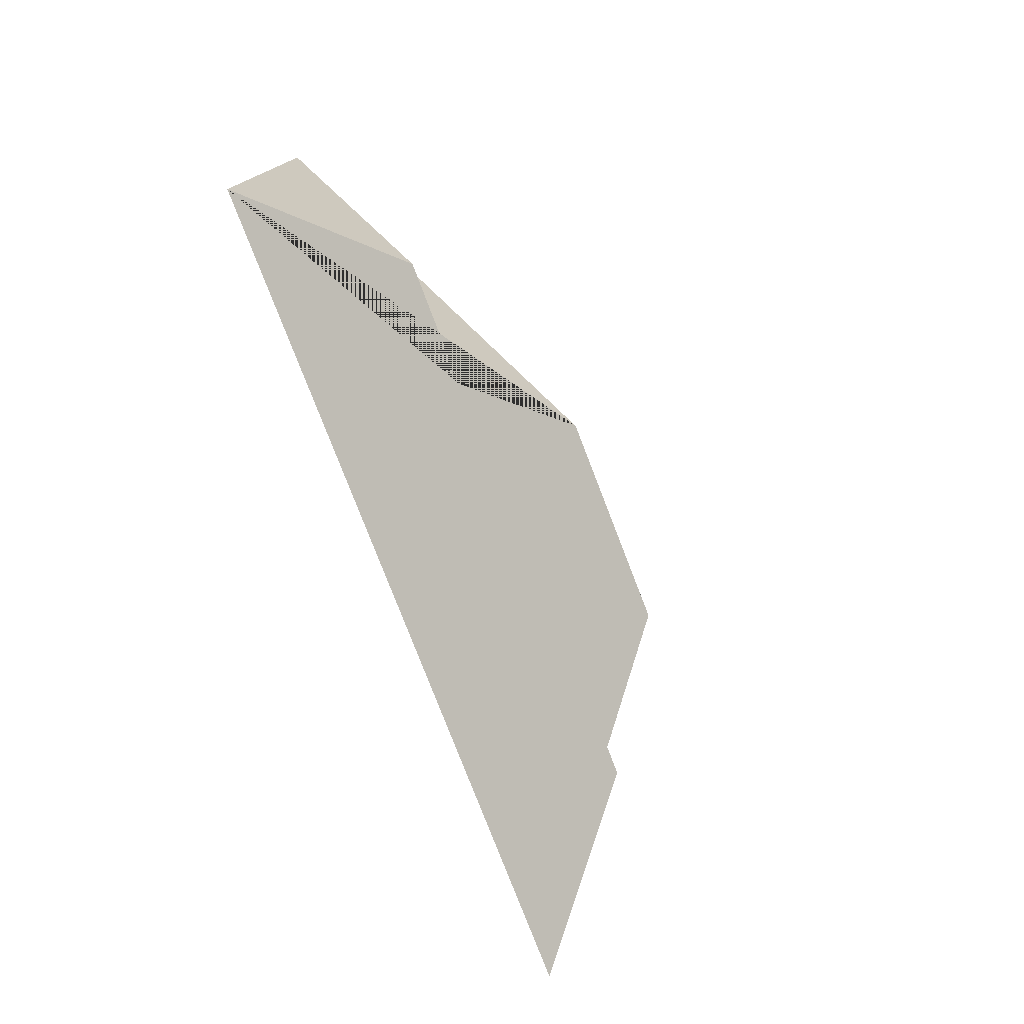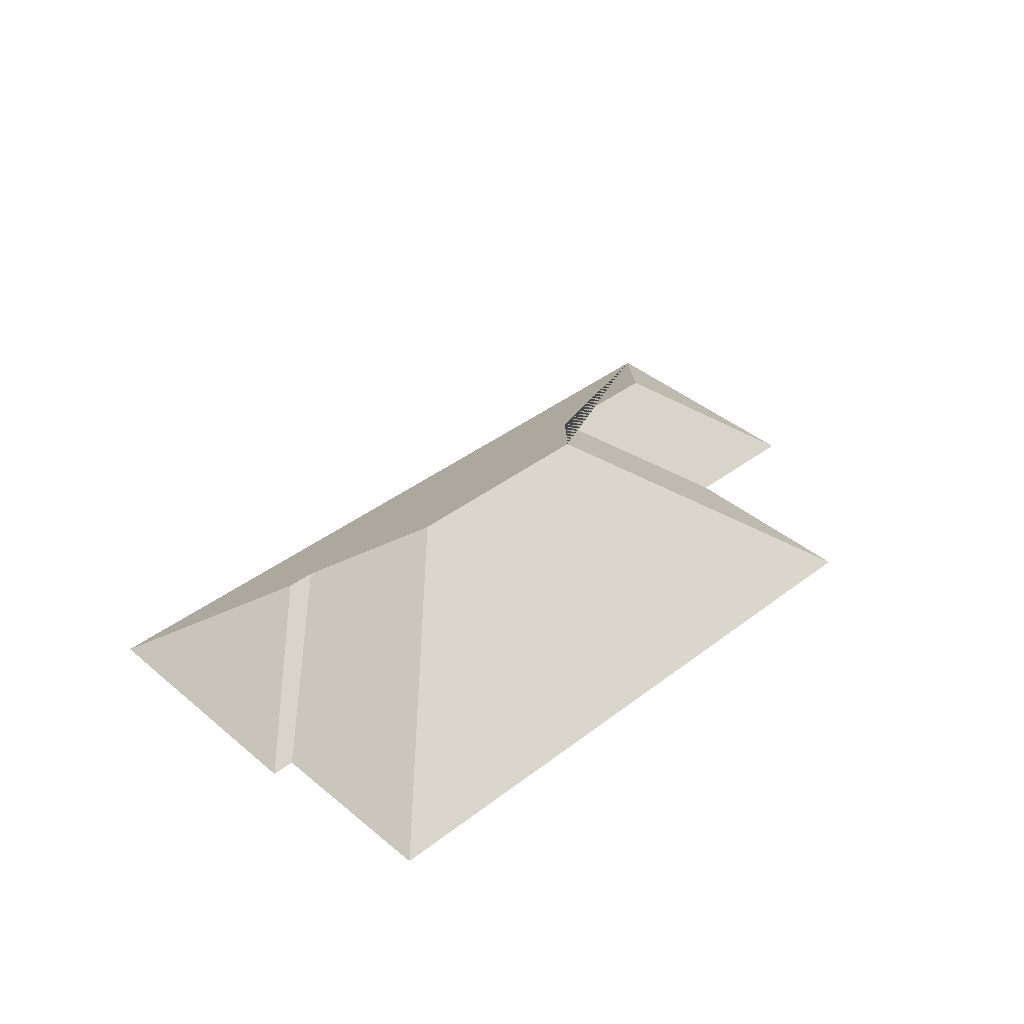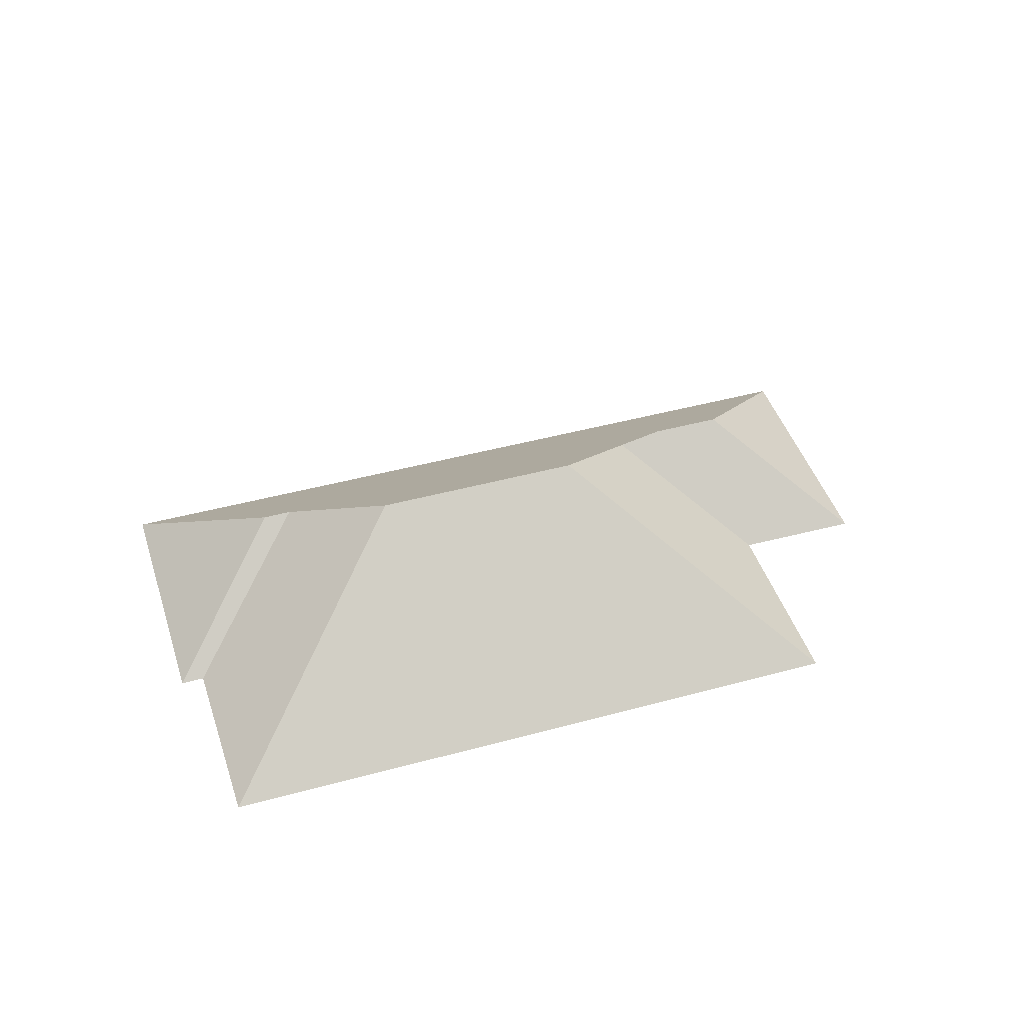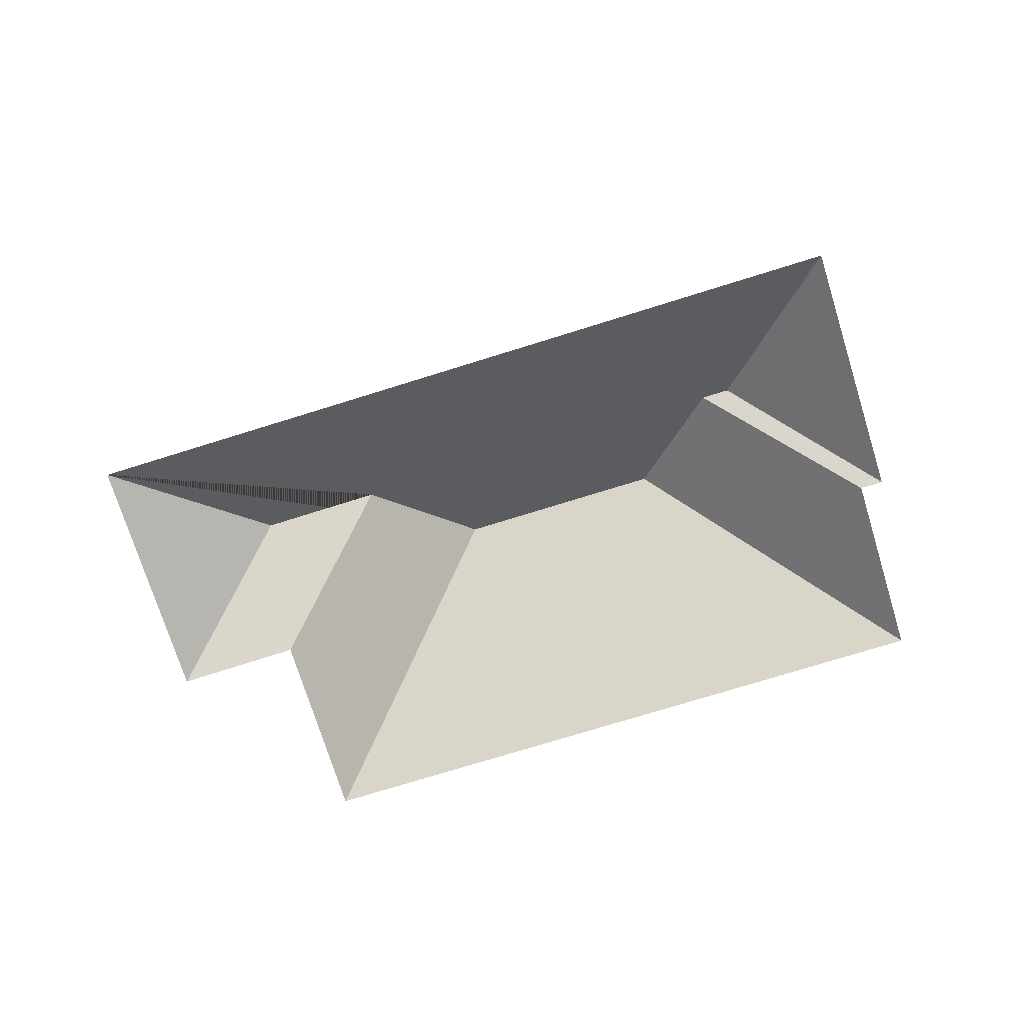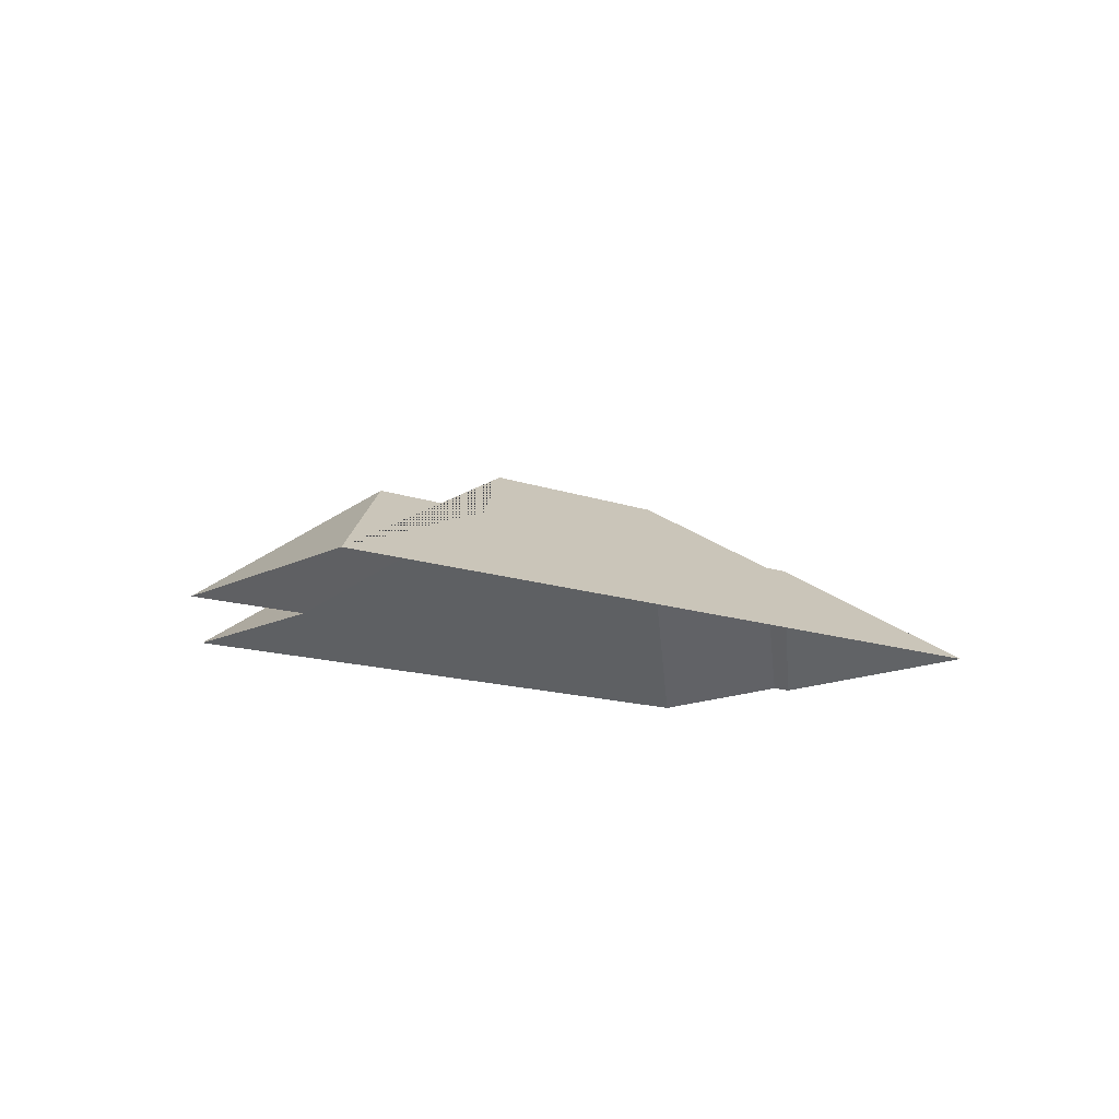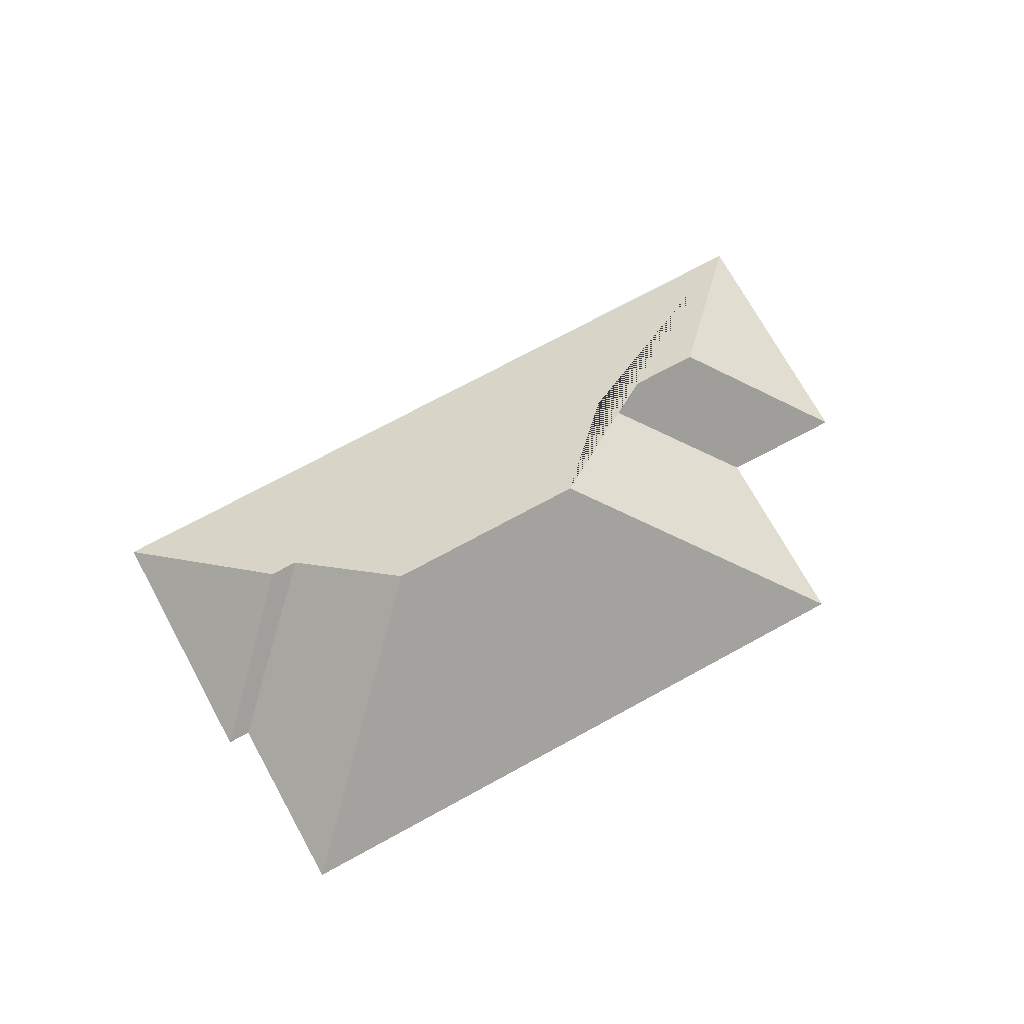
<metadata>
{"format":"obj","ext":"obj","renderer":"f3d","projection":"perspective","resolution":1024,"background":"white","views":[{"elev":-53.0,"azim":113.0,"up":"+Z"},{"elev":39.5,"azim":-66.7,"up":"+Y"},{"elev":44.8,"azim":-40.6,"up":"+Y"},{"elev":-73.8,"azim":174.3,"up":"+Y"},{"elev":-13.4,"azim":117.4,"up":"+Y"},{"elev":71.8,"azim":-51.7,"up":"+Y"}]}
</metadata>
<code>
o CG10_500_044075_0014_roof
v 340.4 75 -67.09
v 380.7 75 -161.8
v 263.5 75 -14.77
v 294.2 75 -87.33
v 310.9 115.7 -133
v 265.1 115.5 -152.8
v 214.9 145 -131.8
v 136.2 145 -165.3
v 116.5 117 -213.9
v 105.8 117 -218.5
v 17.25 75 -119.5
v 46.25 75 -189.1
v 37.56 75 -192.8
v 79.03 75 -290.2
v 340.4 0 -67.09
v 380.7 0 -161.8
v 79.03 0 -290.2
v 37.56 0 -192.8
v 46.25 0 -189.1
v 17.25 0 -119.5
v 263.5 0 -14.77
v 294.2 0 -87.33
f 11 3 7 8
f 8 9 12 11
f 9 10 13 12
f 10 14 13
f 2 5 6 7 8 9 10 14
f 5 1 2
f 4 1 5 6
f 3 4 6 7

</code>
